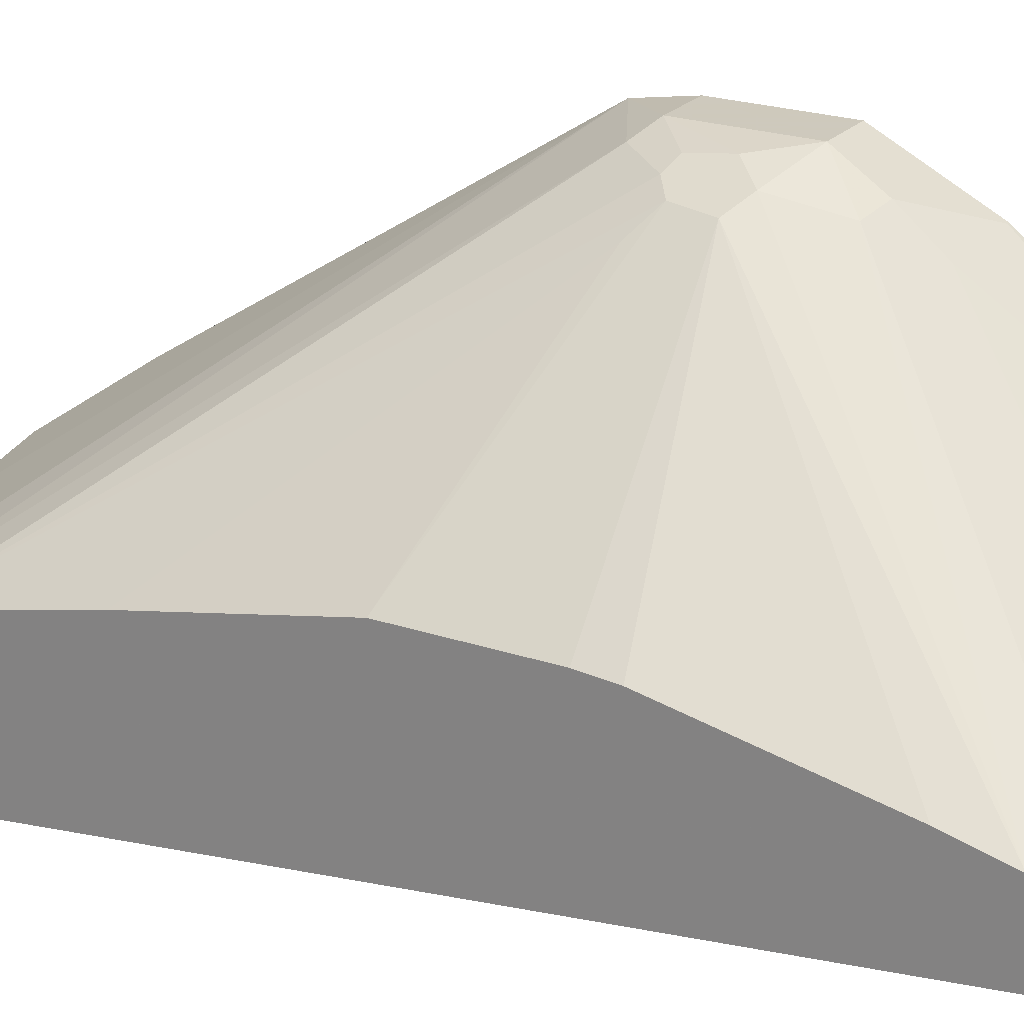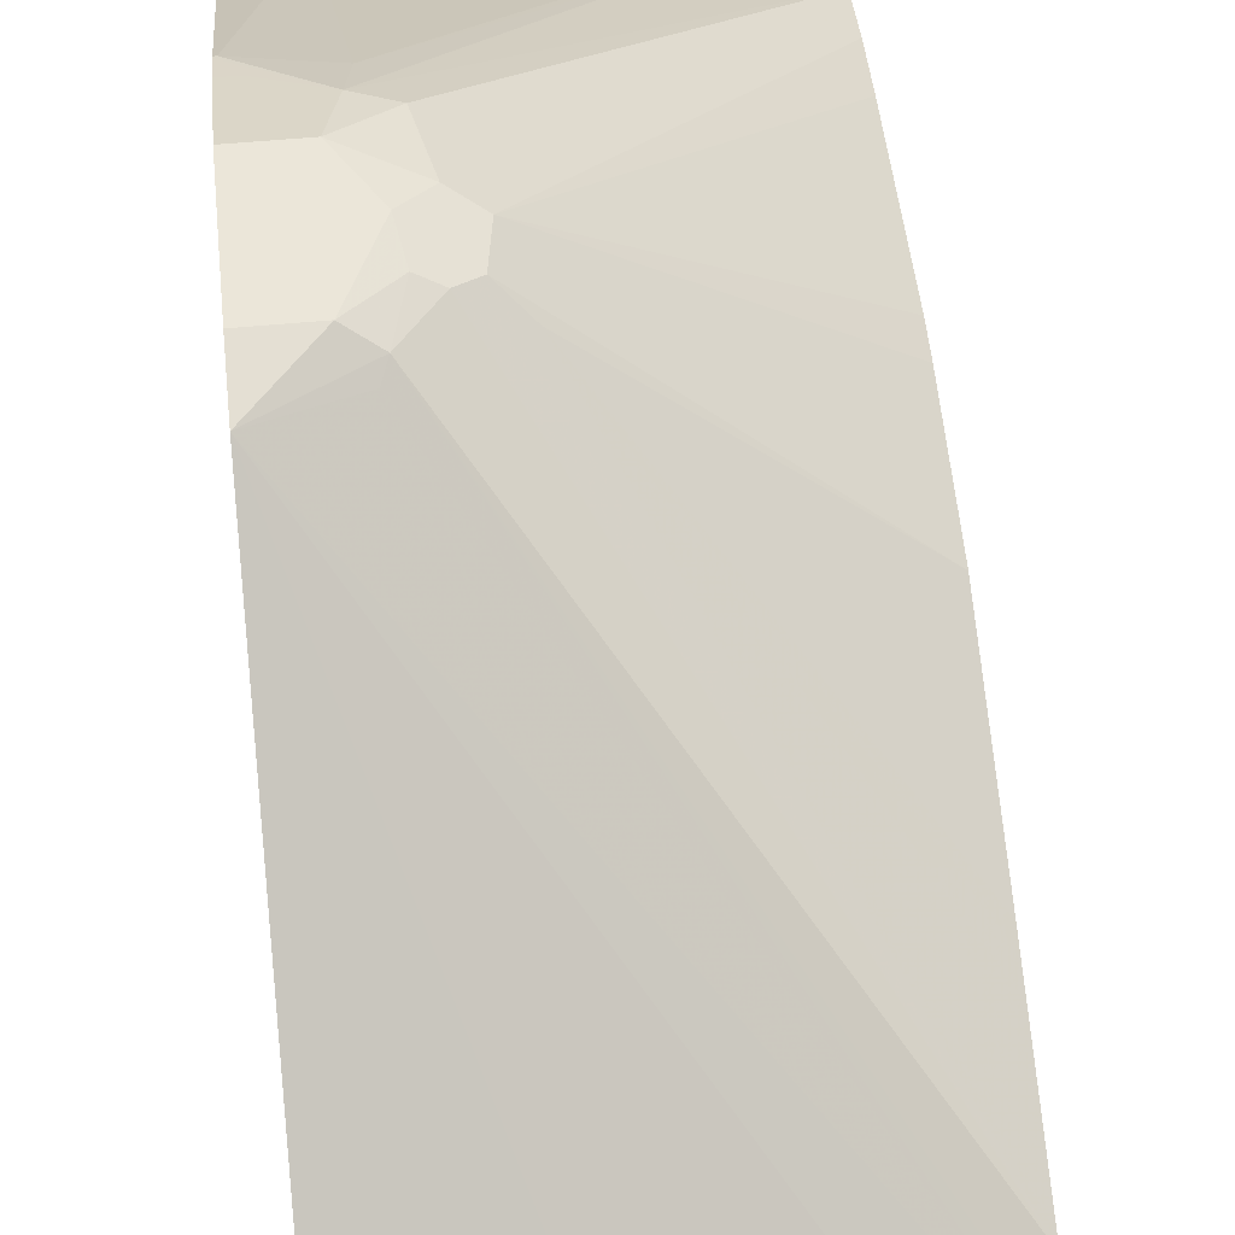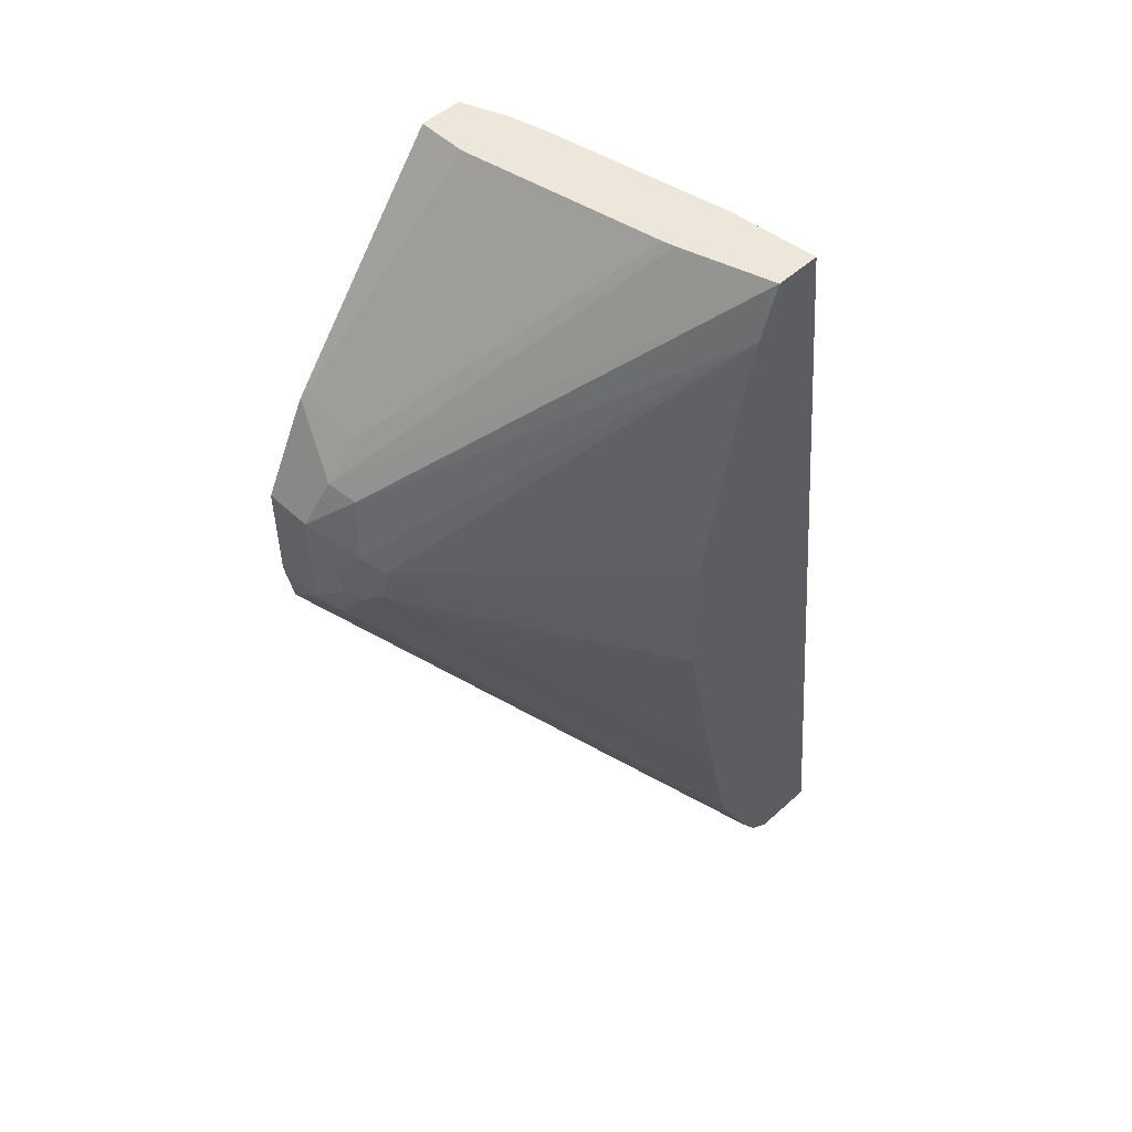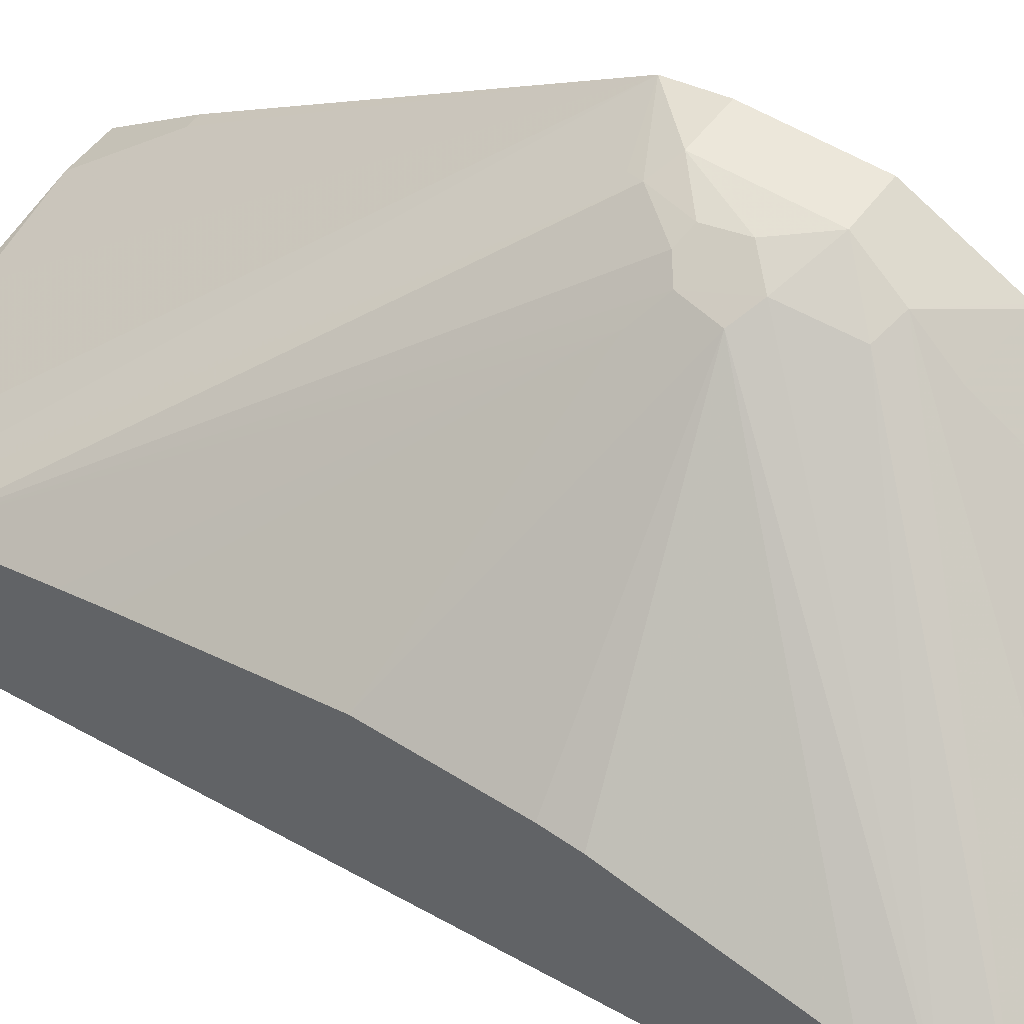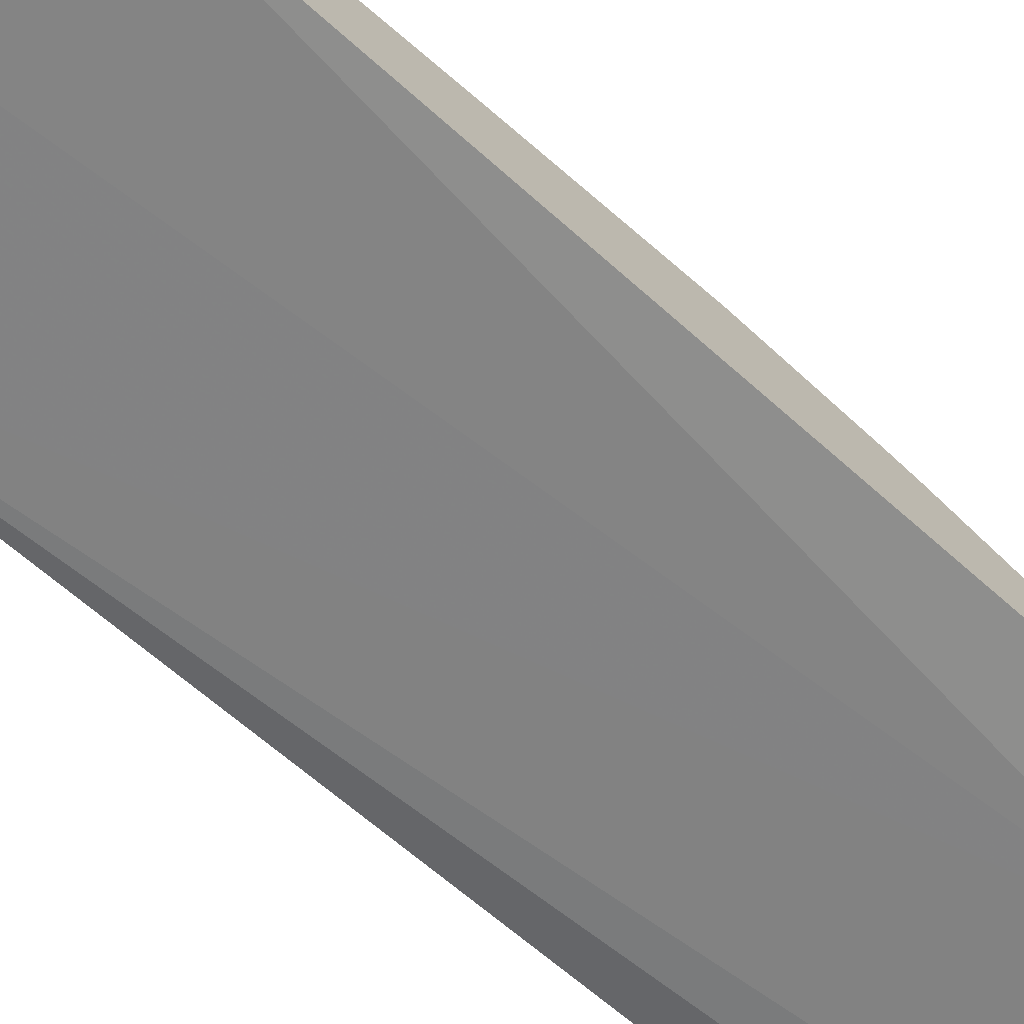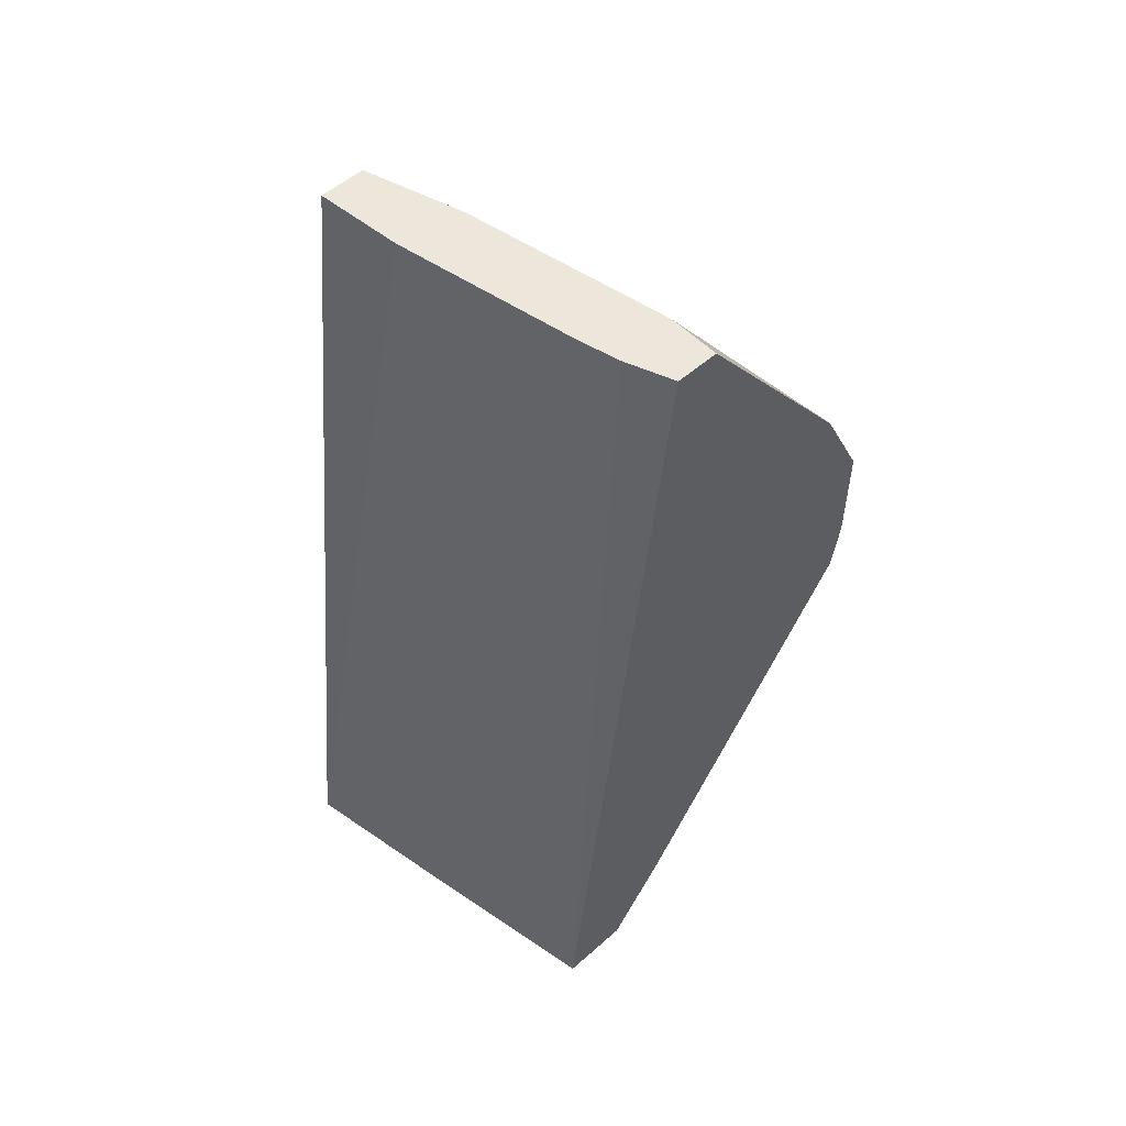
<metadata>
{"format":"obj","ext":"obj","renderer":"f3d","projection":"perspective","resolution":1024,"background":"white","views":[{"elev":22.6,"azim":120.3,"up":"+Z"},{"elev":56.8,"azim":-5.5,"up":"+Z"},{"elev":51.0,"azim":45.5,"up":"+Y"},{"elev":50.8,"azim":124.9,"up":"+Z"},{"elev":-73.5,"azim":48.1,"up":"+Z"},{"elev":54.0,"azim":-133.1,"up":"+Y"}]}
</metadata>
<code>
v 0.01477 0.07376 0.3395
v 0.0369 0.0664 0.3321
v 0.03445 0.0787 0.3296
v 0.03198 0.091 0.3271
v 0.01969 0.09347 0.3296
v 0.009842 0.08364 0.3345
v -0.005883 0.07376 0.3395
v 0.01477 0.0295 0.3395
v 0.02707 0.05657 0.337
v 0.02952 0.04242 0.3358
v 0.04428 0.04611 0.3284
v 0.04675 0.06146 0.3271
v 0.1388 0.1831 0.2295
v 0.1388 0.2049 0.2217
v 0.02215 0.1107 0.3173
v -0.004919 0.1131 0.3198
v -0.005883 0.1122 0.3203
v 1.072e-05 0.1033 0.3247
v 0.1016 0.2049 0.2333
v -0.005883 0.08364 0.3345
v -0.005883 0.0295 0.3395
v 0.0246 0.0246 0.3345
v -0.005883 0.008539 0.3358
v 0.0369 0.04058 0.3321
v 0.1388 -0.118 0.2214
v 0.05413 0.03933 0.3198
v 0.1388 0.02077 0.2509
v 0.1388 0.07376 0.2509
v 0.1388 0.08732 0.2497
v 0.1388 0.1611 0.2349
v 0.1388 0.2049 0.2032
v 0.09712 0.2049 0.2344
v 0.02333 0.2049 0.2492
v 0.01477 0.2049 0.2509
v -0.005883 0.1131 0.3198
v -0.005883 0.1033 0.3247
v 0.02215 0.01845 0.3321
v 0.1388 -0.1436 0.2086
v 0.1388 -0.1377 0.2116
v 0.1388 -0.1239 0.2185
v -0.005883 -0.1377 0.2411
v 1.072e-05 -0.1377 0.2411
v 0.05904 -0.1673 0.2116
v 0.1328 -0.1673 0.1968
v 0.1388 -0.06961 0.2325
v 0.1388 -0.05978 0.2347
v 0.1388 -0.053 0.2362
v 0.1037 0.2049 0.207
v 0.1388 -0.1713 0.1608
v -0.005883 0.2049 0.2509
v 0.1388 -0.1603 0.1988
v -0.005883 -0.1713 0.2169
v 0.01477 -0.1713 0.2169
v 0.01634 -0.1713 0.2166
v 0.09012 -0.1713 0.2018
v 0.1277 -0.1713 0.1938
v 0.1388 -0.1713 0.1876
v 0.1388 -0.1645 0.1963
v 0.02987 0.2049 0.2217
v 0.07487 -0.1713 0.1728
v -0.005883 -0.1713 0.1887
v -0.005883 0.2049 0.2333
v 0.01306 0.2049 0.2259
f 17 36 18
f 16 35 17
f 16 34 50
f 16 50 35
f 22 23 37
f 23 41 42
f 22 38 39
f 22 39 40
f 22 40 25
f 22 25 24
f 15 34 16
f 22 37 38
f 15 33 34
f 13 49 31
f 15 19 32
f 14 32 19
f 14 33 32
f 14 34 33
f 14 50 34
f 14 62 50
f 14 63 62
f 14 59 63
f 14 48 59
f 14 31 48
f 13 31 14
f 13 57 49
f 23 42 43
f 15 32 33
f 23 43 44
f 59 61 63
f 23 38 37
f 13 58 57
f 61 62 63
f 49 61 60
f 49 52 61
f 49 53 52
f 49 54 53
f 49 55 54
f 49 56 55
f 49 57 56
f 48 61 59
f 48 60 61
f 48 49 60
f 44 58 51
f 23 44 38
f 44 57 58
f 44 55 56
f 43 55 44
f 43 54 55
f 43 53 54
f 42 53 43
f 41 53 42
f 41 52 53
f 38 44 51
f 31 49 48
f 26 47 27
f 26 46 47
f 26 45 46
f 25 45 26
f 44 56 57
f 13 51 58
f 7 61 52
f 13 39 38
f 5 19 15
f 5 14 19
f 5 20 6
f 5 36 20
f 5 18 36
f 5 17 18
f 5 16 17
f 5 15 16
f 4 14 5
f 4 13 14
f 3 13 4
f 2 12 13
f 2 11 12
f 2 24 11
f 2 10 24
f 2 9 10
f 1 9 2
f 1 8 9
f 1 21 8
f 1 7 21
f 1 20 7
f 1 6 20
f 1 5 6
f 1 4 5
f 1 3 4
f 1 2 3
f 13 38 51
f 7 20 36
f 7 36 17
f 2 13 3
f 7 35 50
f 13 40 39
f 7 17 35
f 13 25 40
f 13 45 25
f 13 46 45
f 13 47 46
f 13 27 47
f 13 28 27
f 13 29 28
f 12 30 13
f 12 29 30
f 12 28 29
f 12 27 28
f 11 27 12
f 13 30 29
f 11 25 26
f 7 50 62
f 11 26 27
f 7 52 41
f 7 41 23
f 7 23 21
f 8 22 10
f 7 62 61
f 8 21 23
f 8 23 22
f 10 22 24
f 11 24 25
f 8 10 9

</code>
